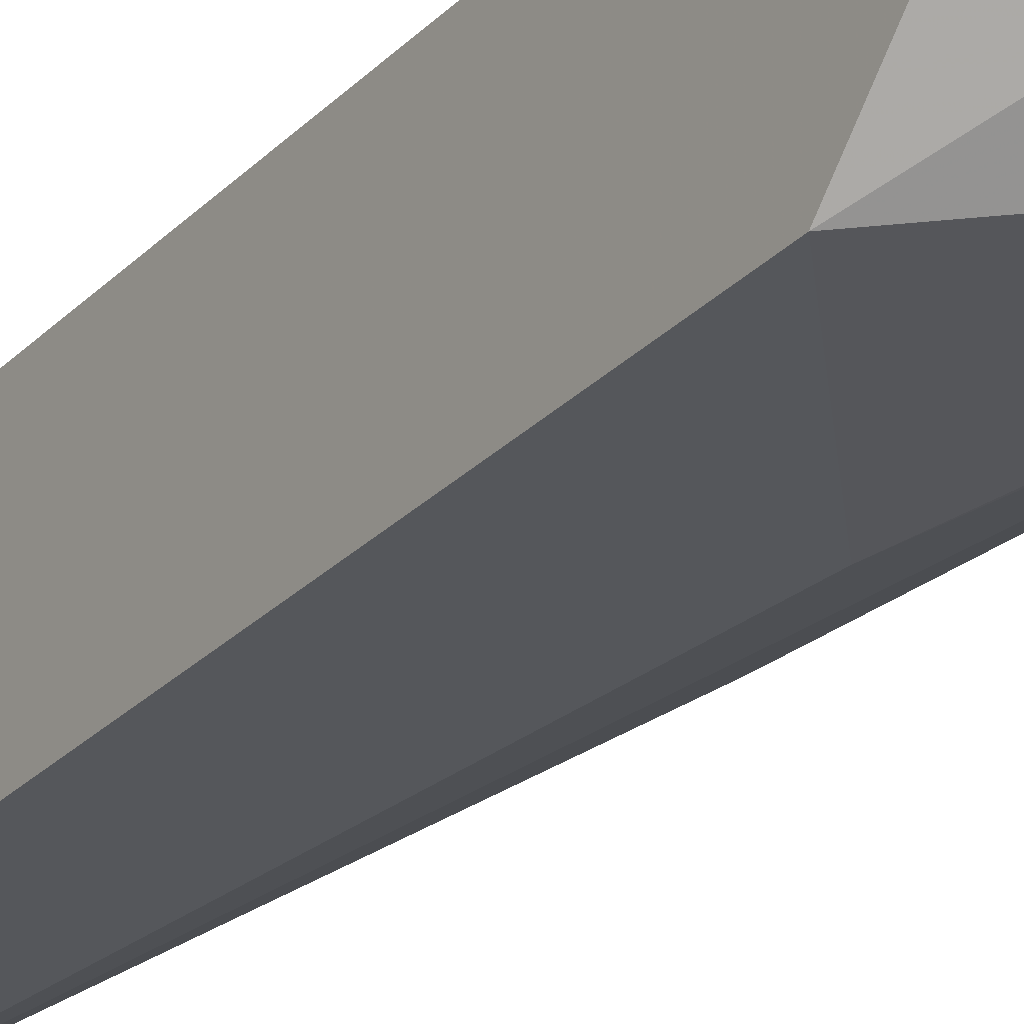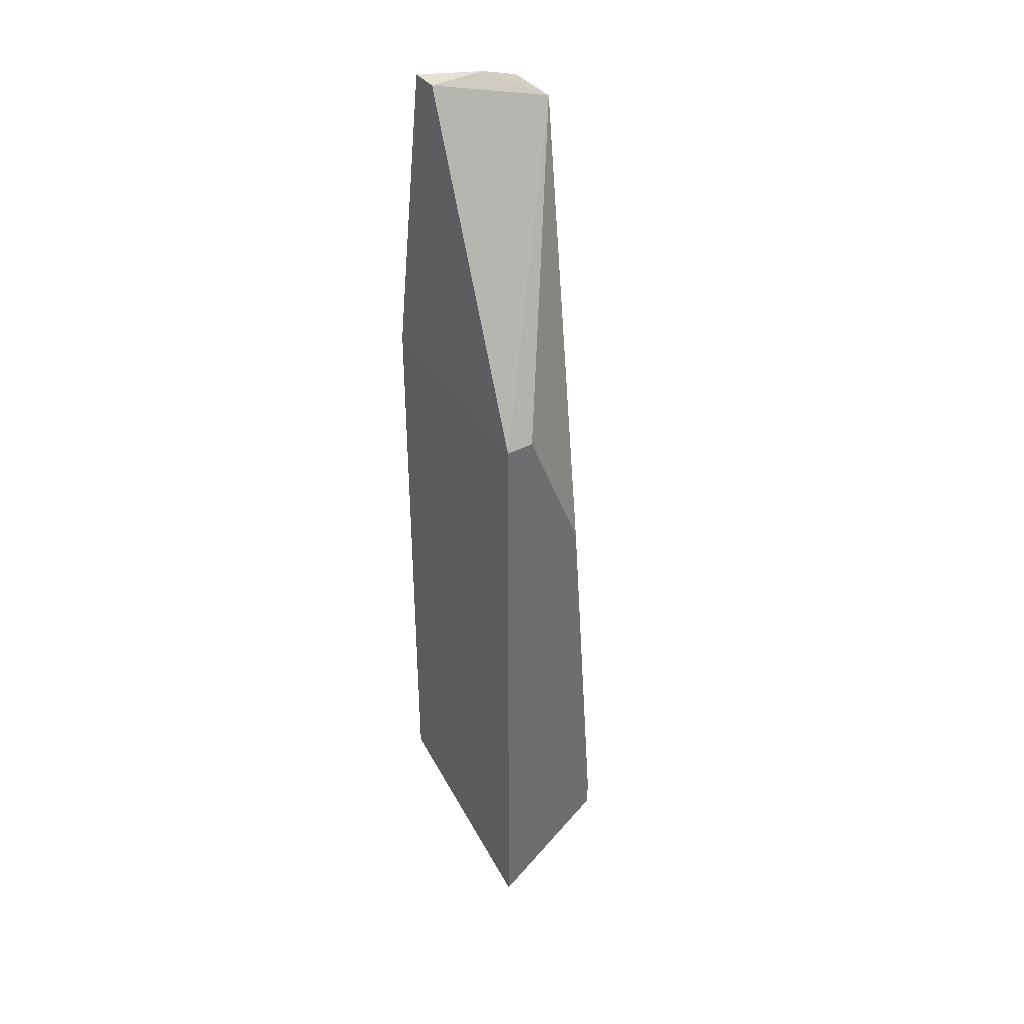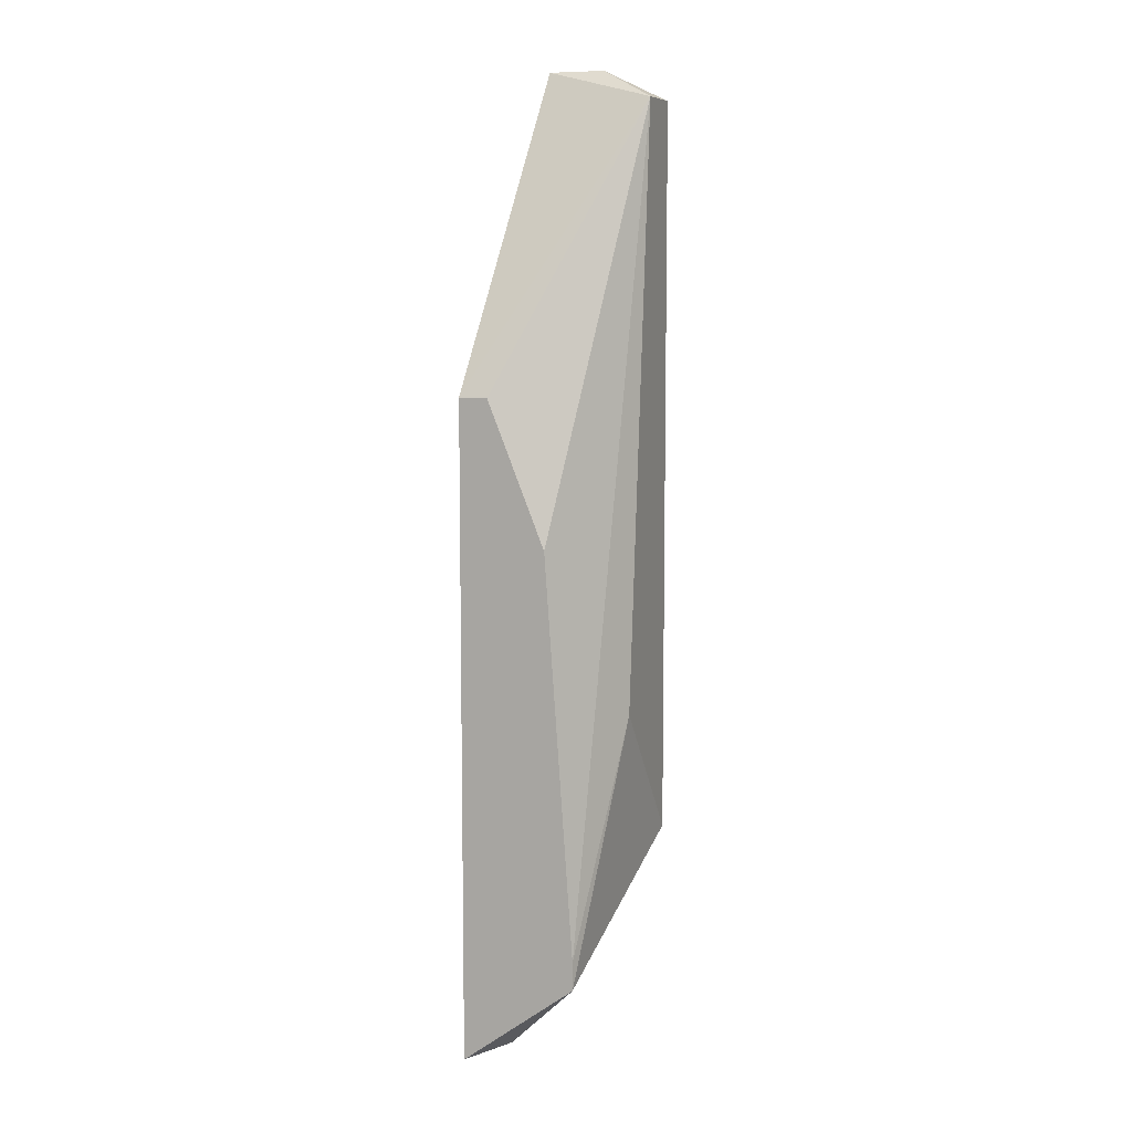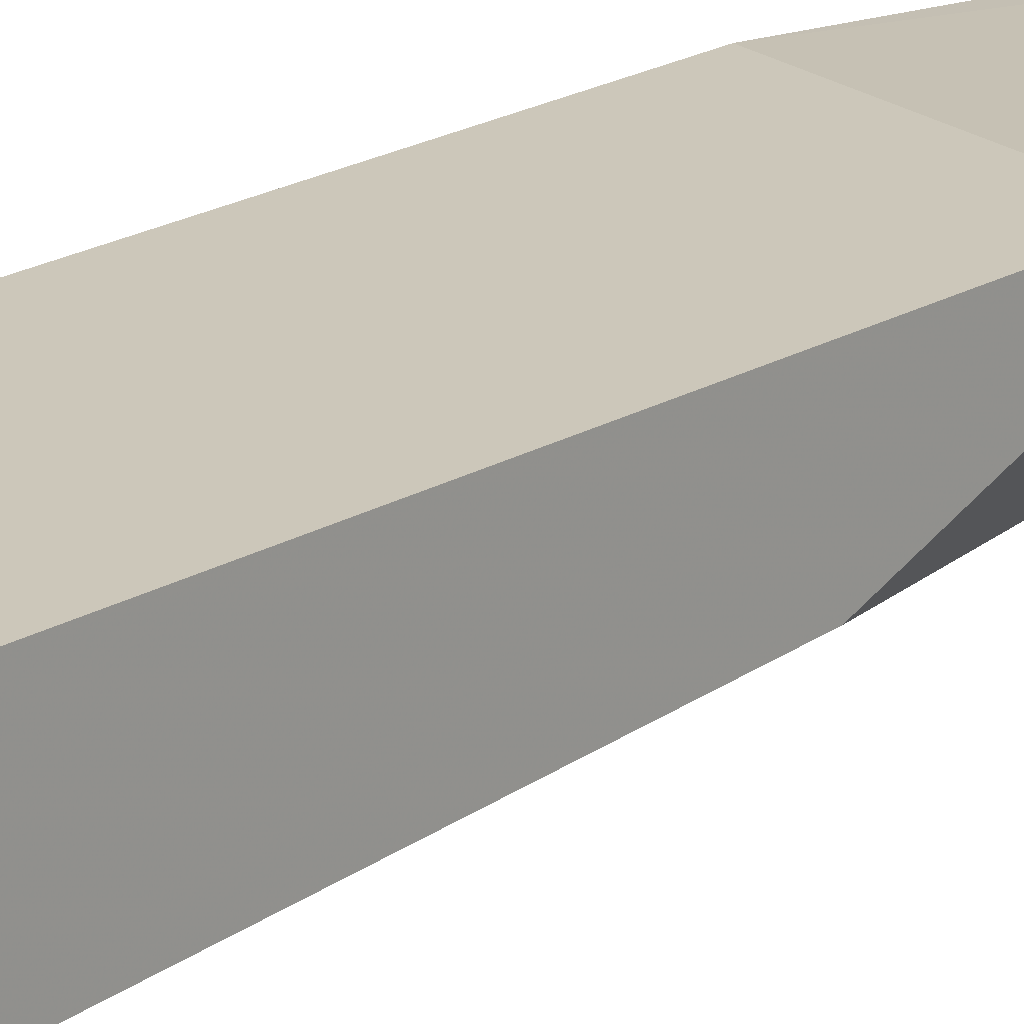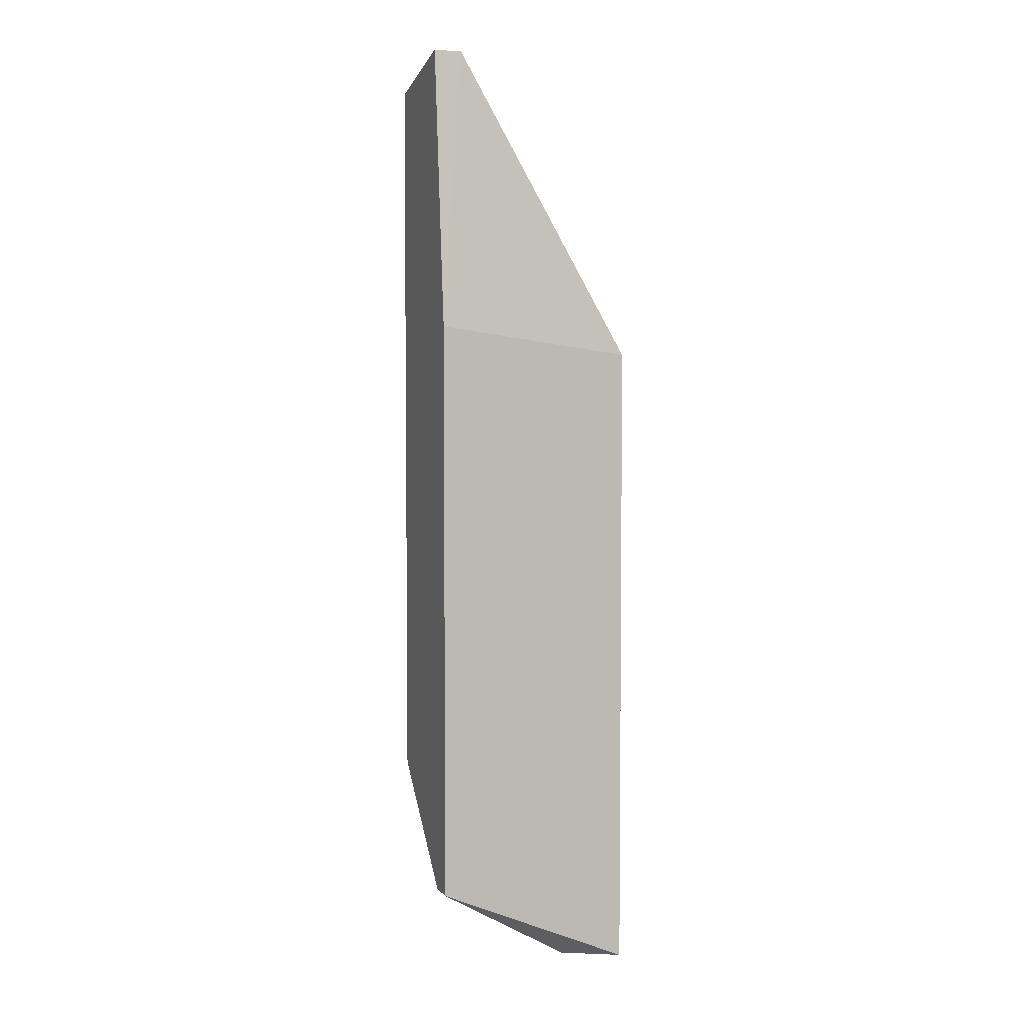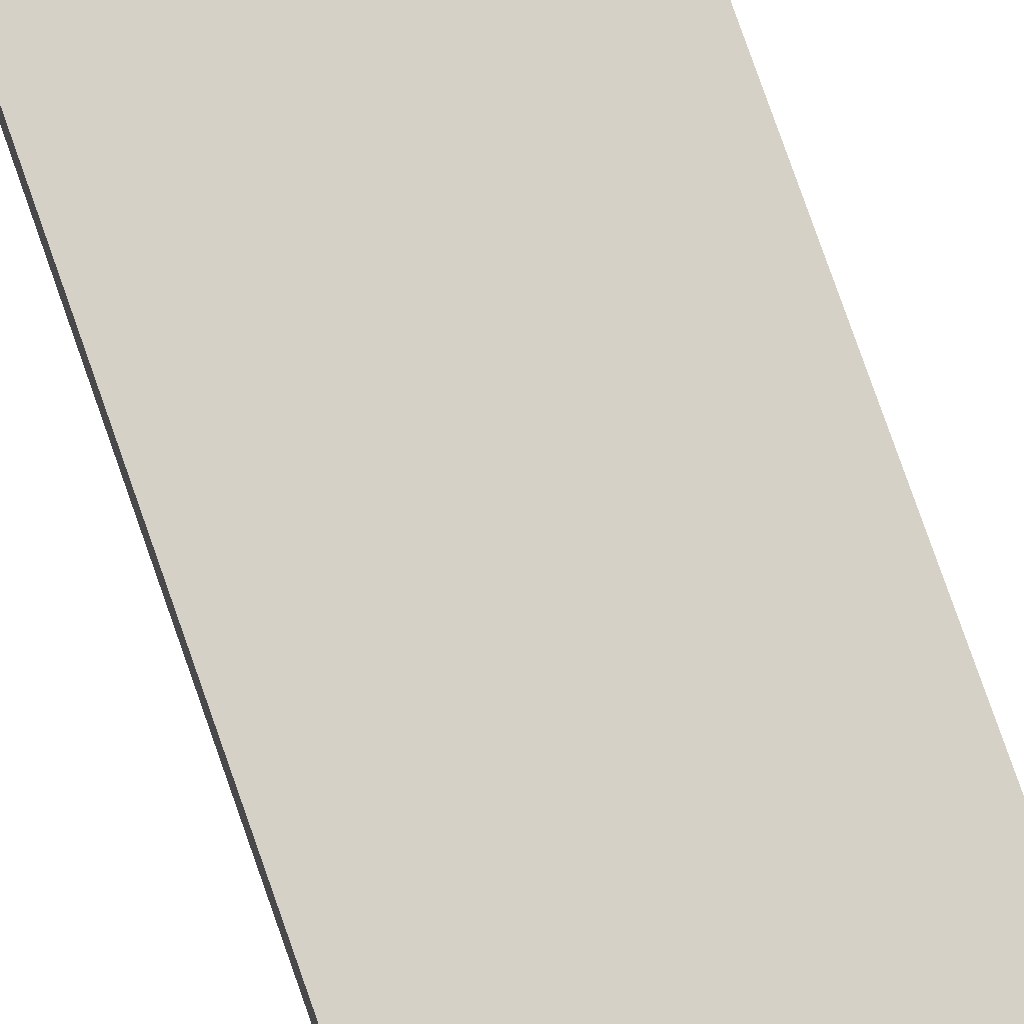
<metadata>
{"format":"obj","ext":"obj","renderer":"f3d","projection":"perspective","resolution":1024,"background":"white","views":[{"elev":-26.5,"azim":-32.9,"up":"+Z"},{"elev":38.6,"azim":56.3,"up":"+Y"},{"elev":8.4,"azim":109.9,"up":"+Y"},{"elev":21.5,"azim":44.3,"up":"+Z"},{"elev":4.3,"azim":-19.4,"up":"+Y"},{"elev":78.8,"azim":-19.3,"up":"+Z"}]}
</metadata>
<code>
v -0.01574 0.00414 -0.02495
v -0.01243 0.01075 -0.02274
v -0.01243 -0.004689 -0.02384
v -0.01243 -0.009102 -0.01943
v -0.01243 0.01626 -0.01943
v -0.01243 0.01626 -0.02053
v -0.01243 -0.005791 -0.02384
v -0.01795 0.02729 -0.02495
v -0.01905 0.0284 -0.02274
v -0.01905 0.0284 -0.02053
v -0.01464 -0.009102 -0.02053
v -0.02015 0.02729 -0.02495
v -0.02015 -0.001374 -0.02495
v -0.02015 0.0284 -0.02053
v -0.02015 0.01737 -0.01943
v -0.02015 -0.005791 -0.01943
v -0.02015 -0.005791 -0.02053
f 2 8 6
f 11 17 13
f 13 17 15
f 5 15 4
f 3 5 4
f 9 8 12
f 8 13 12
f 13 15 12
f 5 3 2
f 3 8 2
f 9 12 14
f 12 15 14
f 17 11 16
f 15 17 16
f 4 15 16
f 11 4 16
f 13 8 1
f 8 3 1
f 11 13 7
f 4 11 7
f 3 4 7
f 13 1 7
f 1 3 7
f 8 9 10
f 5 8 10
f 15 5 10
f 9 14 10
f 14 15 10
f 8 5 6
f 5 2 6

</code>
